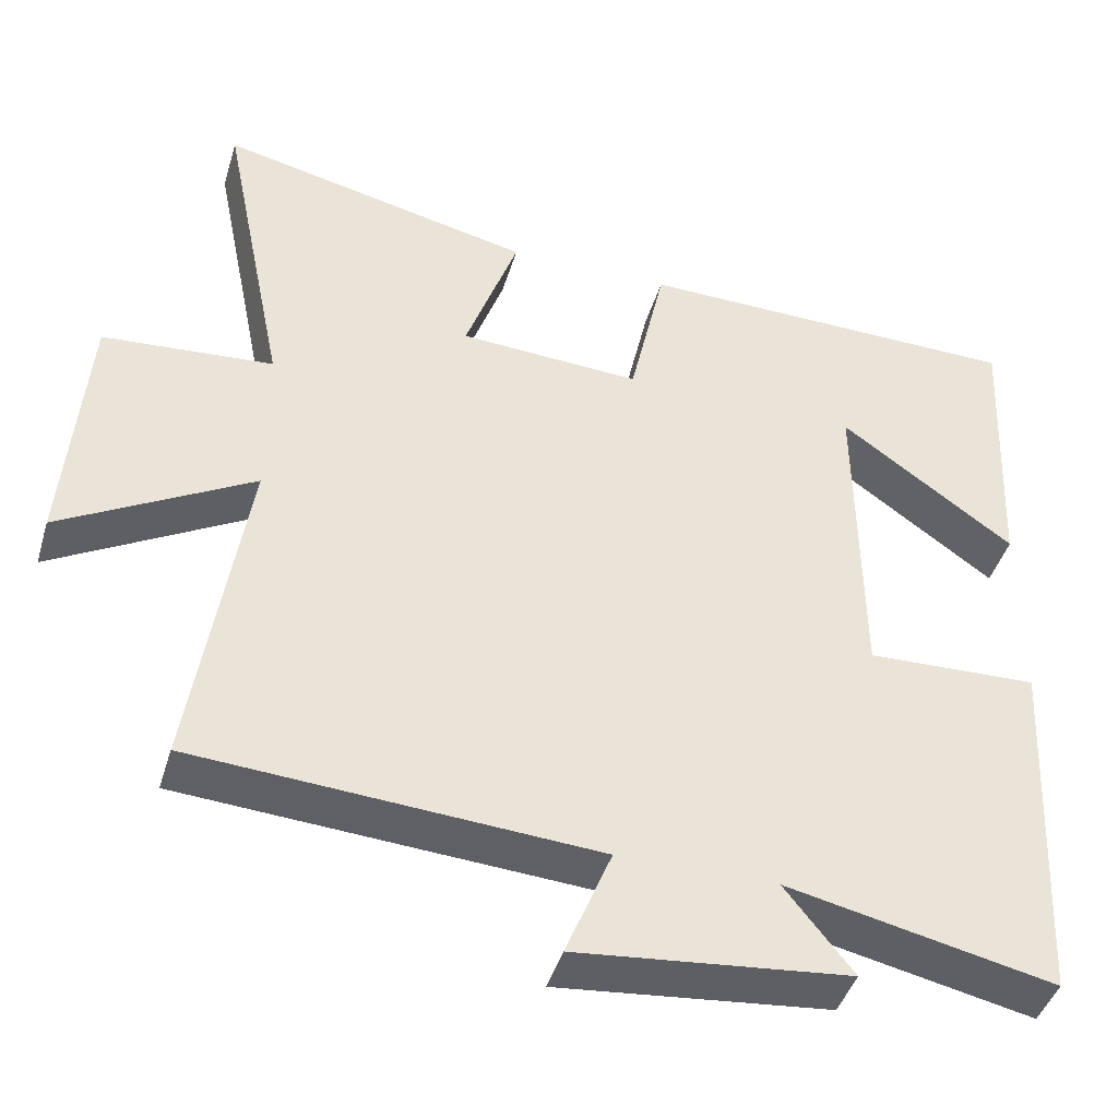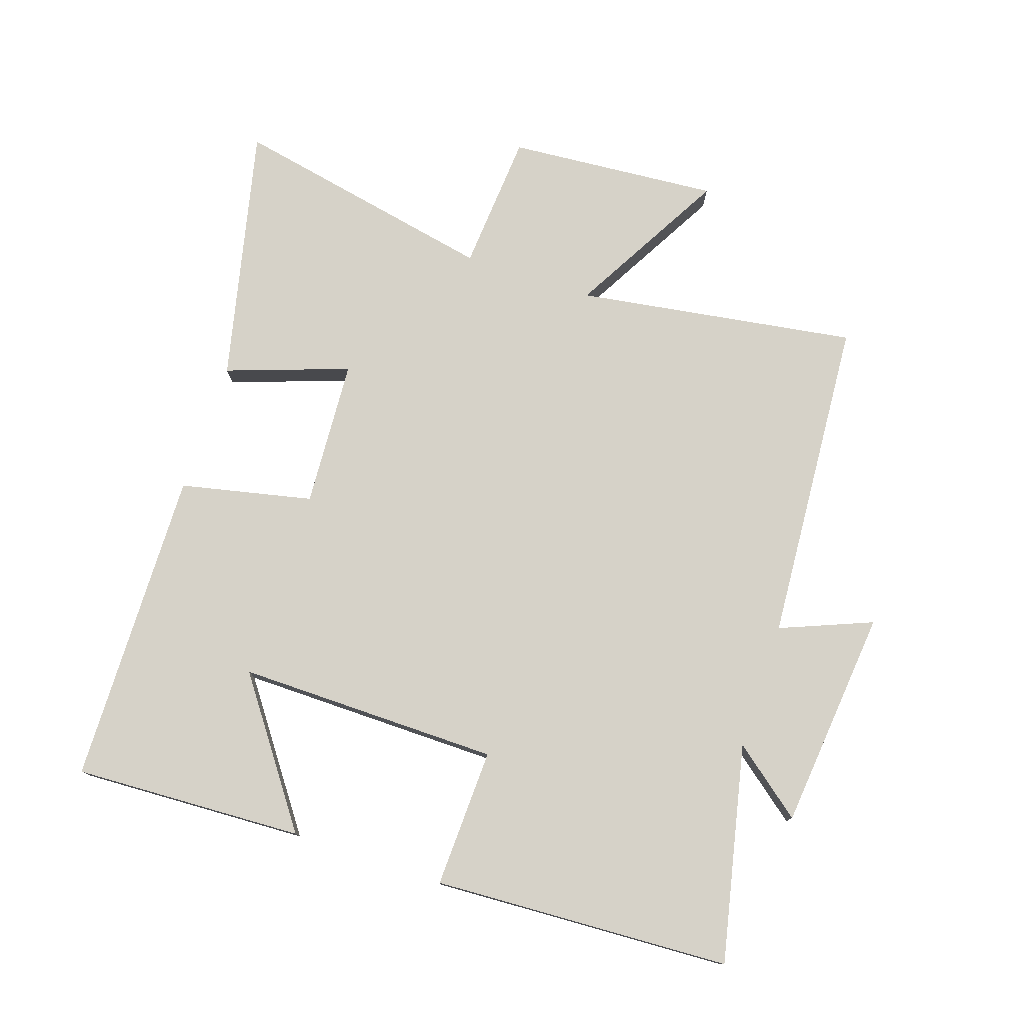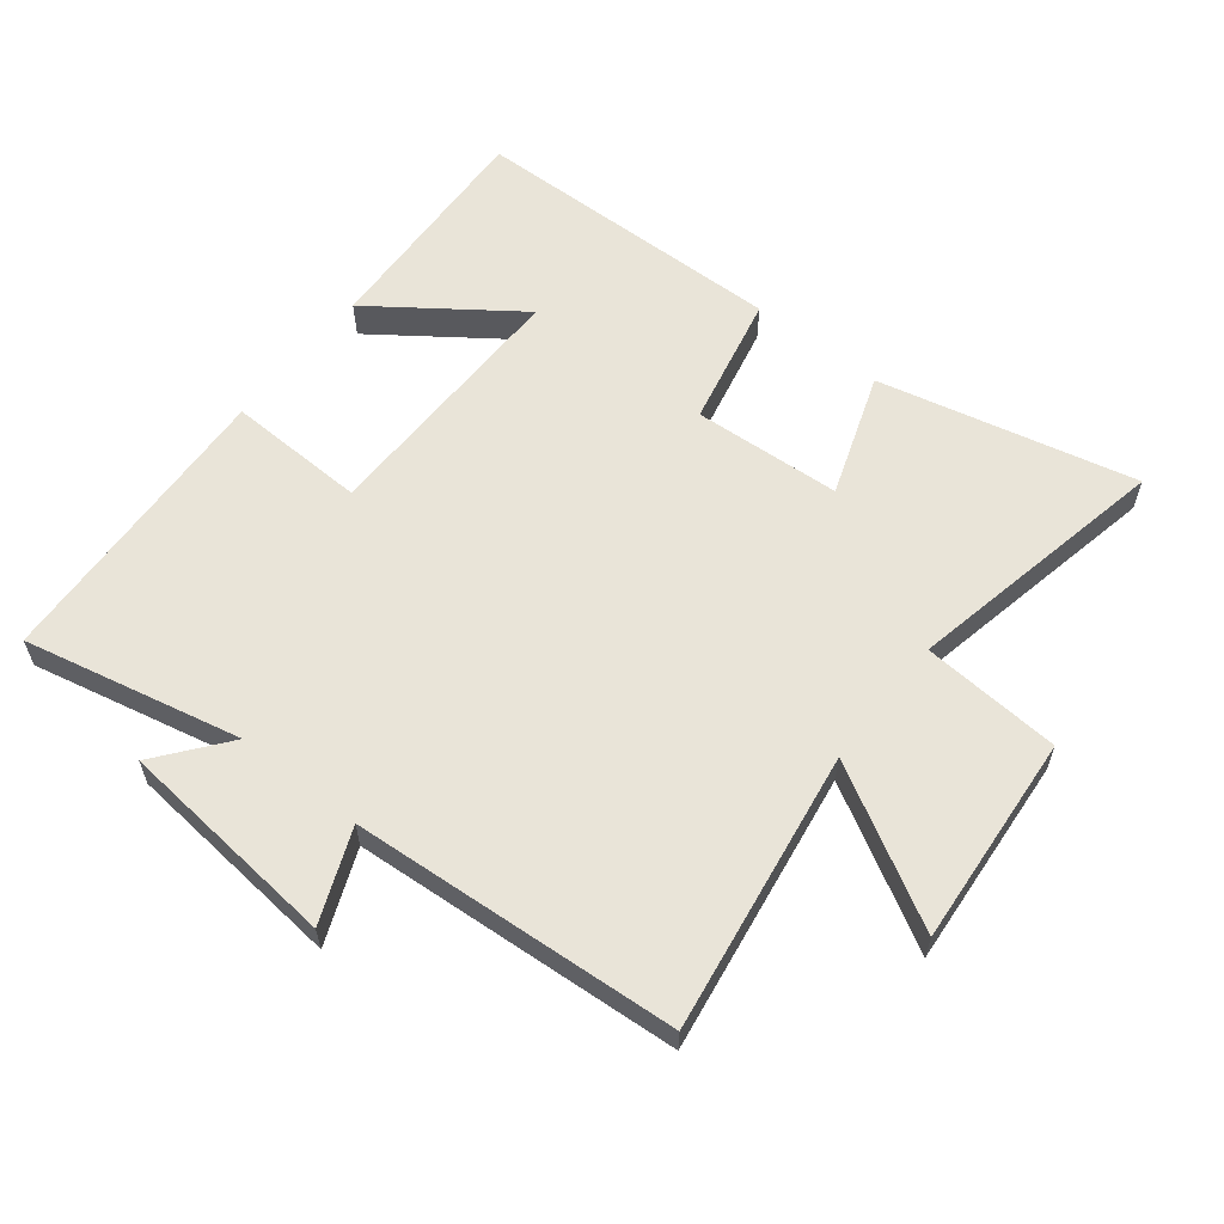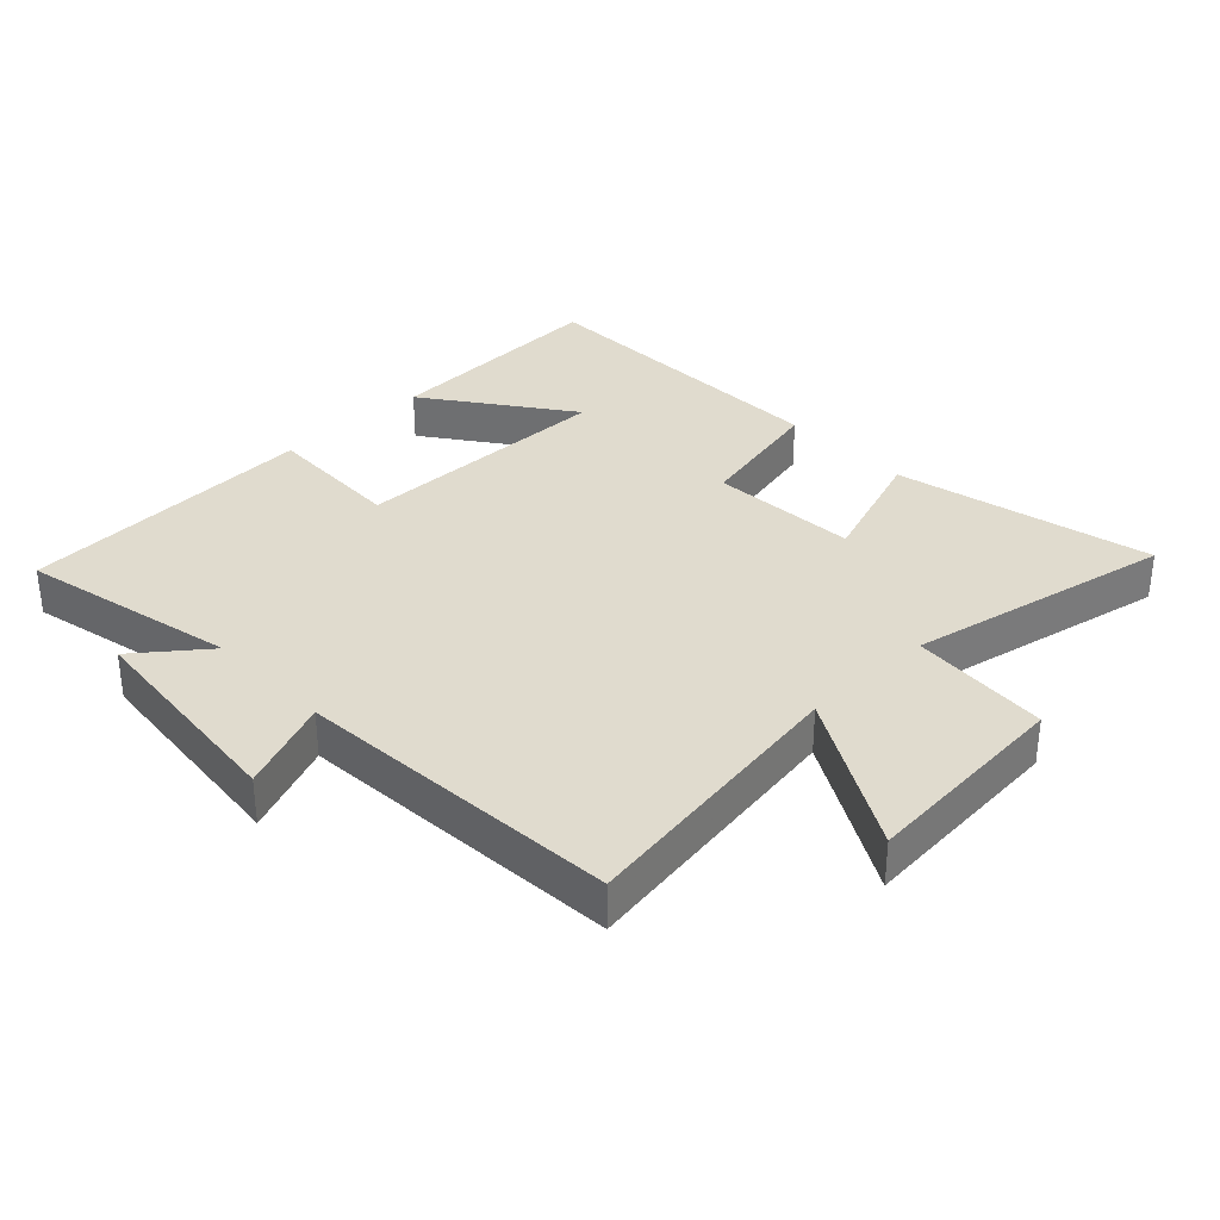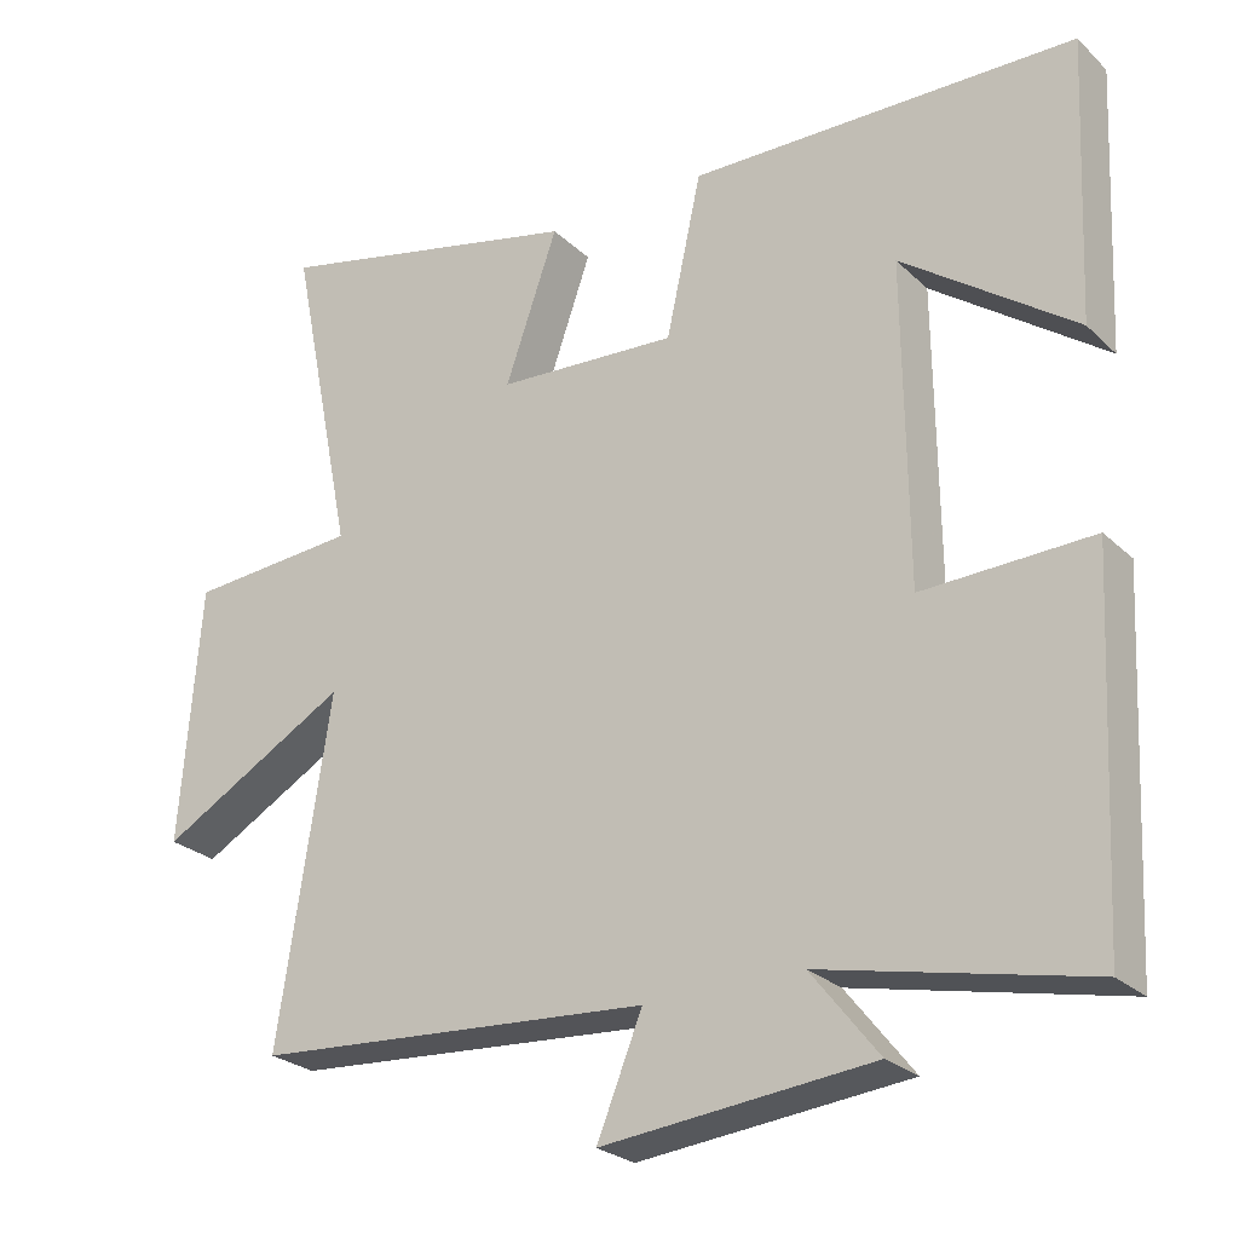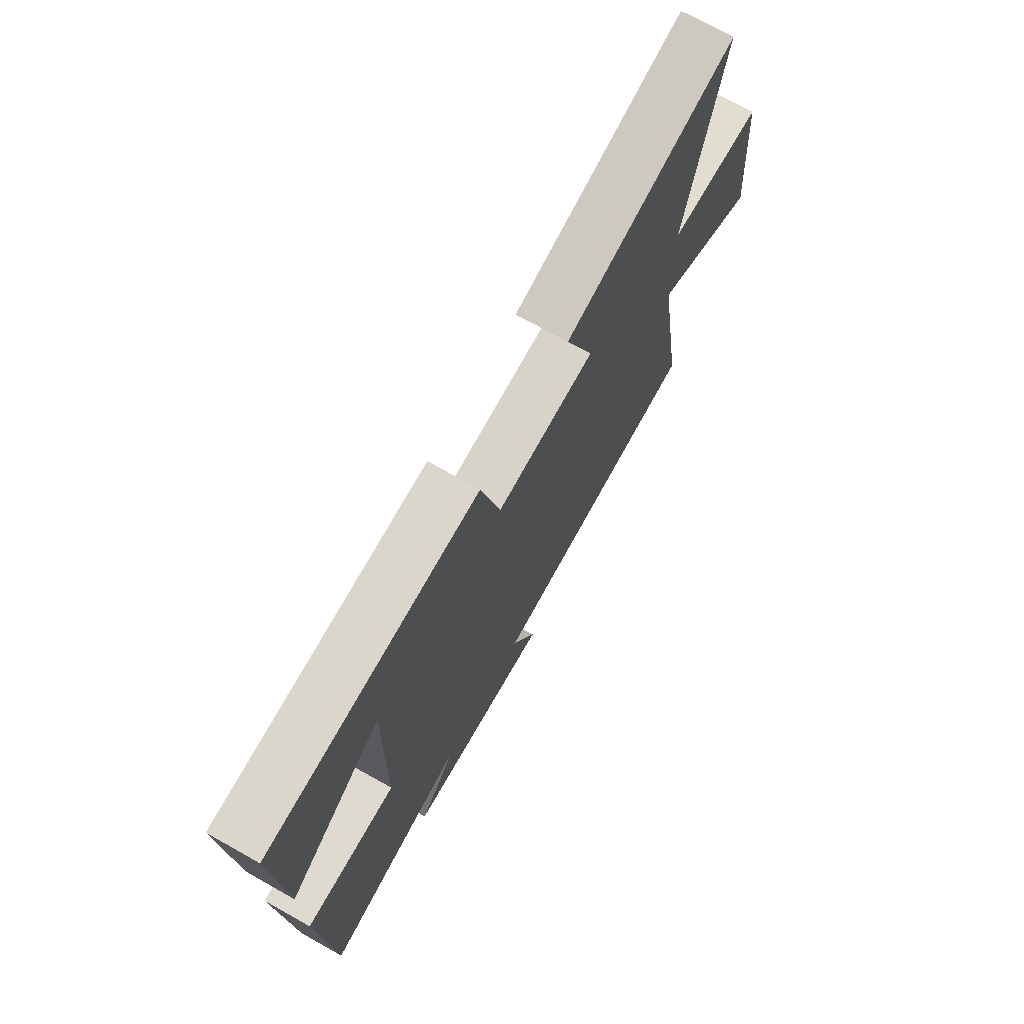
<metadata>
{"format":"obj","ext":"obj","renderer":"f3d","projection":"perspective","resolution":1024,"background":"white","views":[{"elev":-43.2,"azim":-16.3,"up":"+Z"},{"elev":77.5,"azim":108.5,"up":"+Y"},{"elev":60.0,"azim":-141.7,"up":"+Y"},{"elev":33.7,"azim":-133.7,"up":"+Y"},{"elev":-25.7,"azim":34.6,"up":"+Z"},{"elev":72.7,"azim":119.3,"up":"+Z"}]}
</metadata>
<code>
v -0.583 0.07 0.592
v -0.184 0.07 0.5
v -0.251 0.07 0.309
v -0.021 0.07 0.295
v 0.024 0.07 0.5
v 0.516 0.07 0.49
v 0.5 0.07 0.132
v 0.28 0.07 0.291
v 0.284 0.07 -0.117
v 0.5 0.07 -0.11
v 0.477 0.07 -0.574
v 0.14 0.07 -0.5
v 0.226 0.07 -0.609
v -0.118 0.07 -0.643
v -0.06 0.07 -0.5
v -0.567 0.07 -0.464
v -0.5 0.07 -0.029
v -0.742 0.07 -0.165
v -0.716 0.07 0.163
v -0.5 0.07 0.179
v -0.583 0 0.592
v -0.184 0 0.5
v -0.251 0 0.309
v -0.021 0 0.295
v 0.024 0 0.5
v 0.516 0 0.49
v 0.5 0 0.132
v 0.28 0 0.291
v 0.284 0 -0.117
v 0.5 0 -0.11
v 0.477 0 -0.574
v 0.14 0 -0.5
v 0.226 0 -0.609
v -0.118 0 -0.643
v -0.06 0 -0.5
v -0.567 0 -0.464
v -0.5 0 -0.029
v -0.742 0 -0.165
v -0.716 0 0.163
v -0.5 0 0.179
f 17 18 19 20
f 15 16 17
f 15 17 20
f 12 13 14 15
f 12 15 20 1
f 9 10 11 12
f 8 9 12
f 5 6 7 8
f 4 5 8 12
f 3 4 12
f 1 2 3
f 1 3 12
f 40 39 38 37
f 37 36 35
f 40 37 35
f 35 34 33 32
f 21 40 35 32
f 32 31 30 29
f 32 29 28
f 28 27 26 25
f 32 28 25 24
f 32 24 23
f 23 22 21
f 32 23 21
f 1 21 22 2
f 2 22 23 3
f 3 23 24 4
f 4 24 25 5
f 5 25 26 6
f 6 26 27 7
f 7 27 28 8
f 8 28 29 9
f 9 29 30 10
f 10 30 31 11
f 11 31 32 12
f 12 32 33 13
f 13 33 34 14
f 14 34 35 15
f 15 35 36 16
f 16 36 37 17
f 17 37 38 18
f 18 38 39 19
f 19 39 40 20
f 20 40 21 1

</code>
